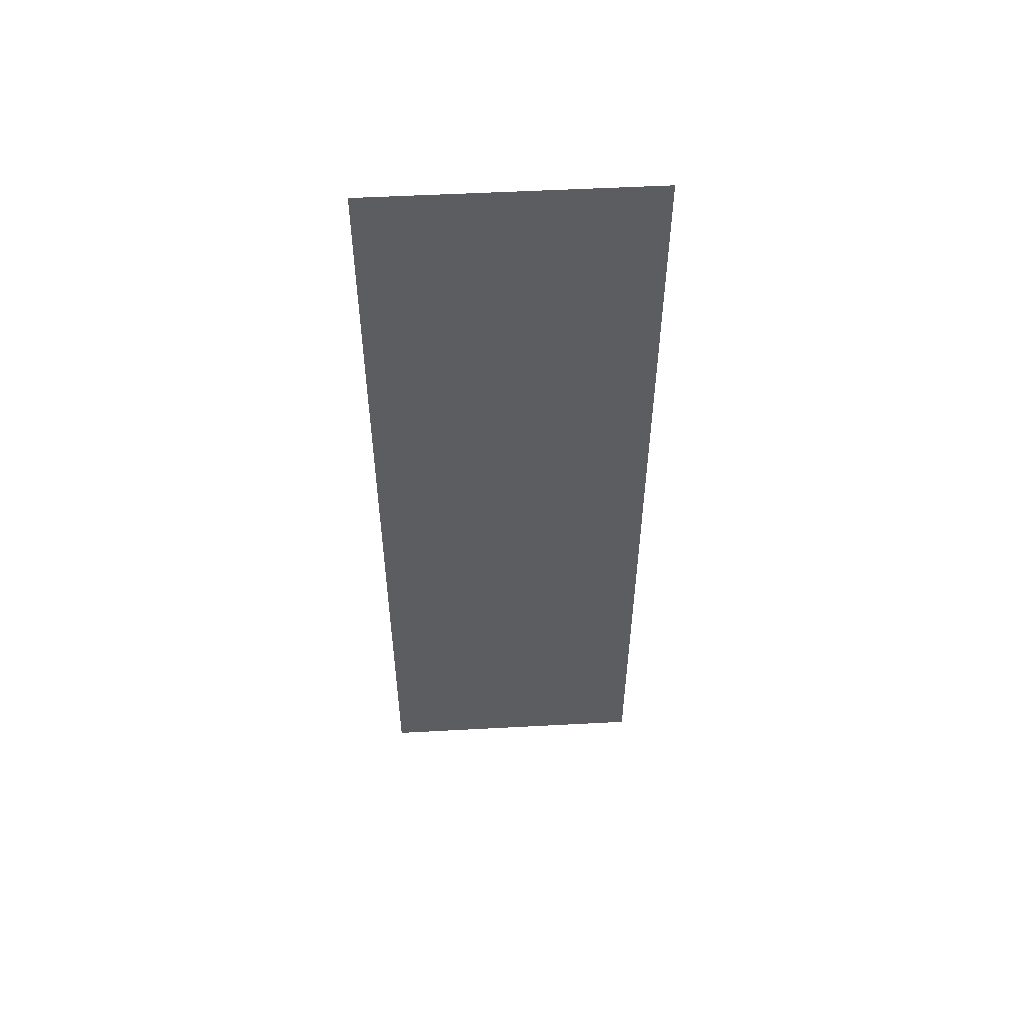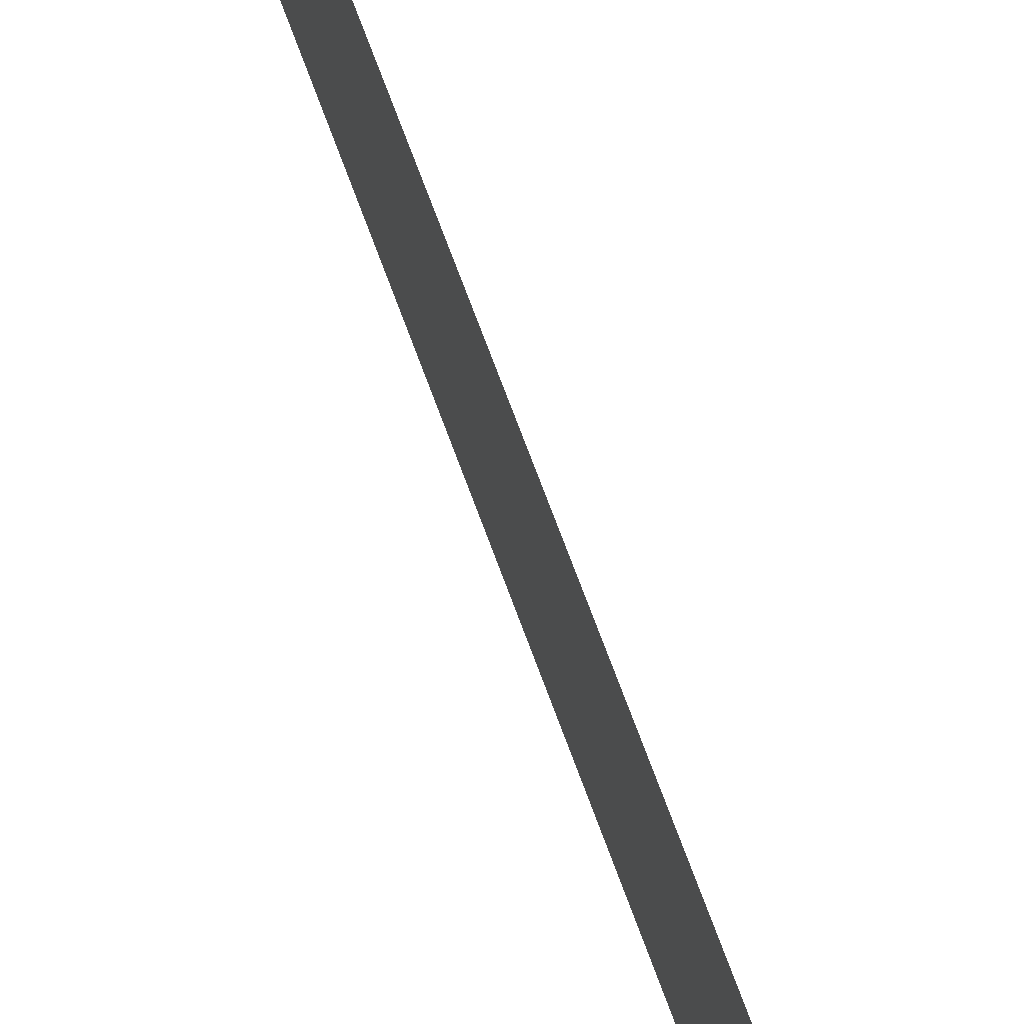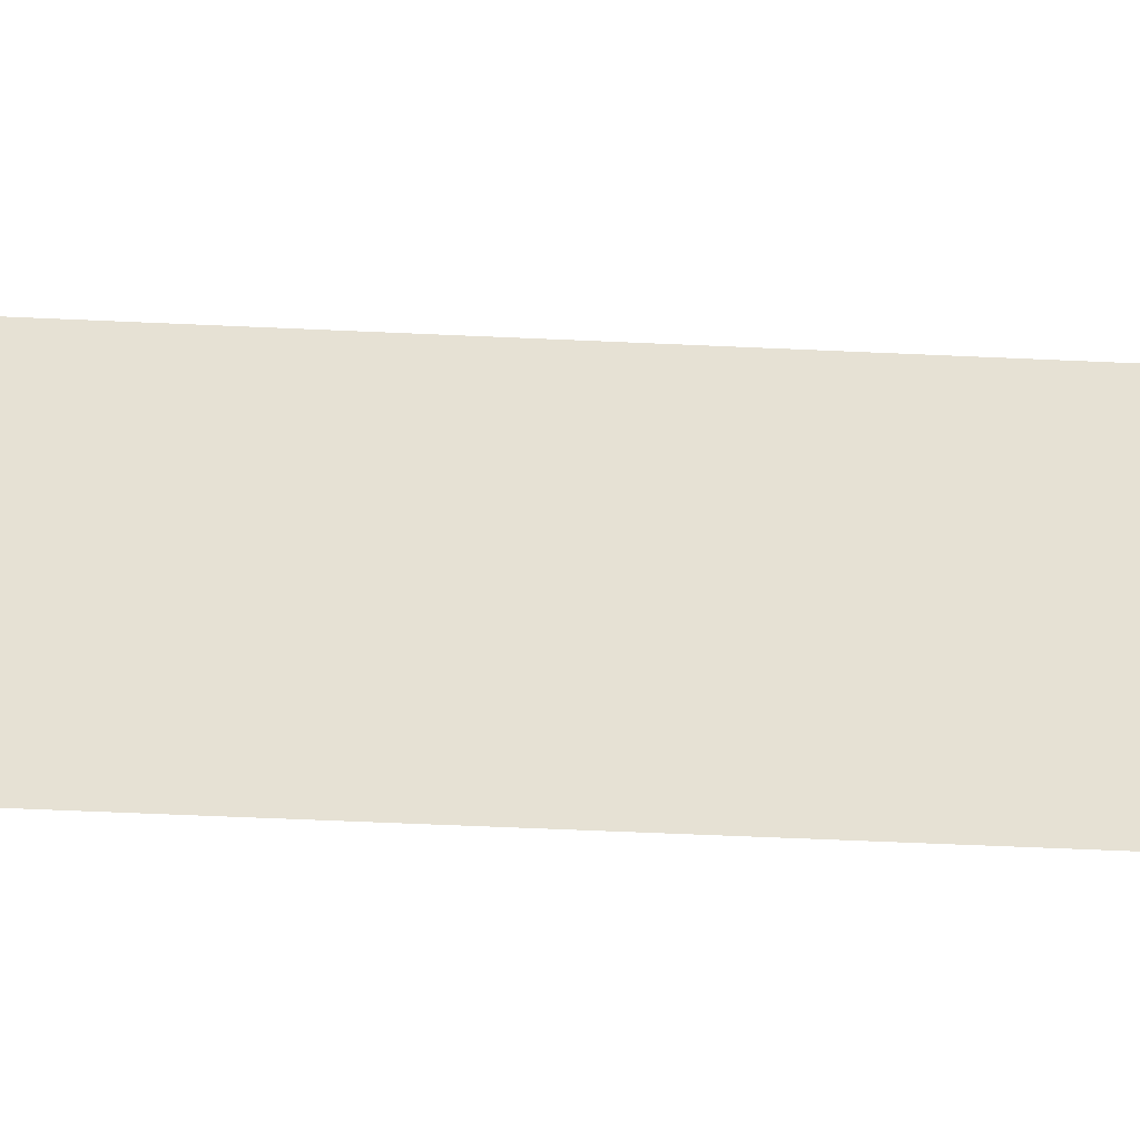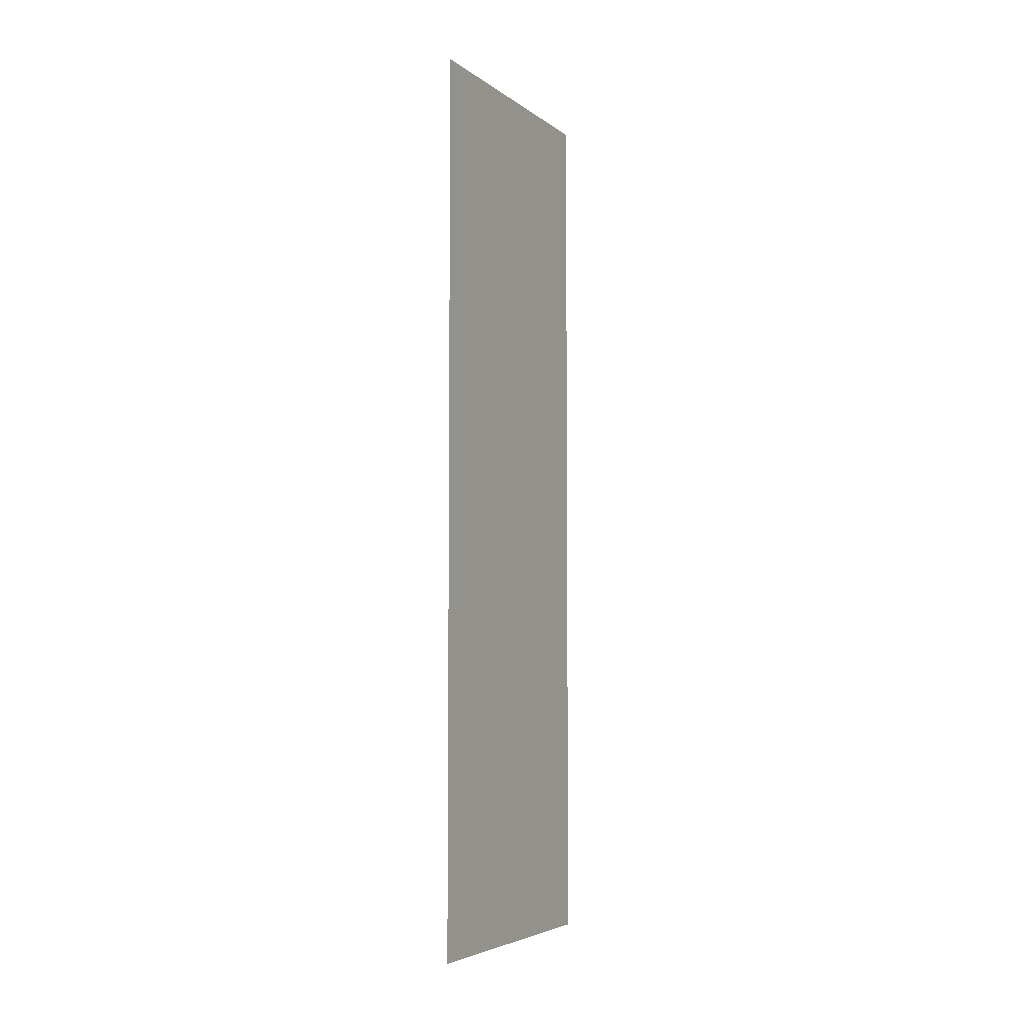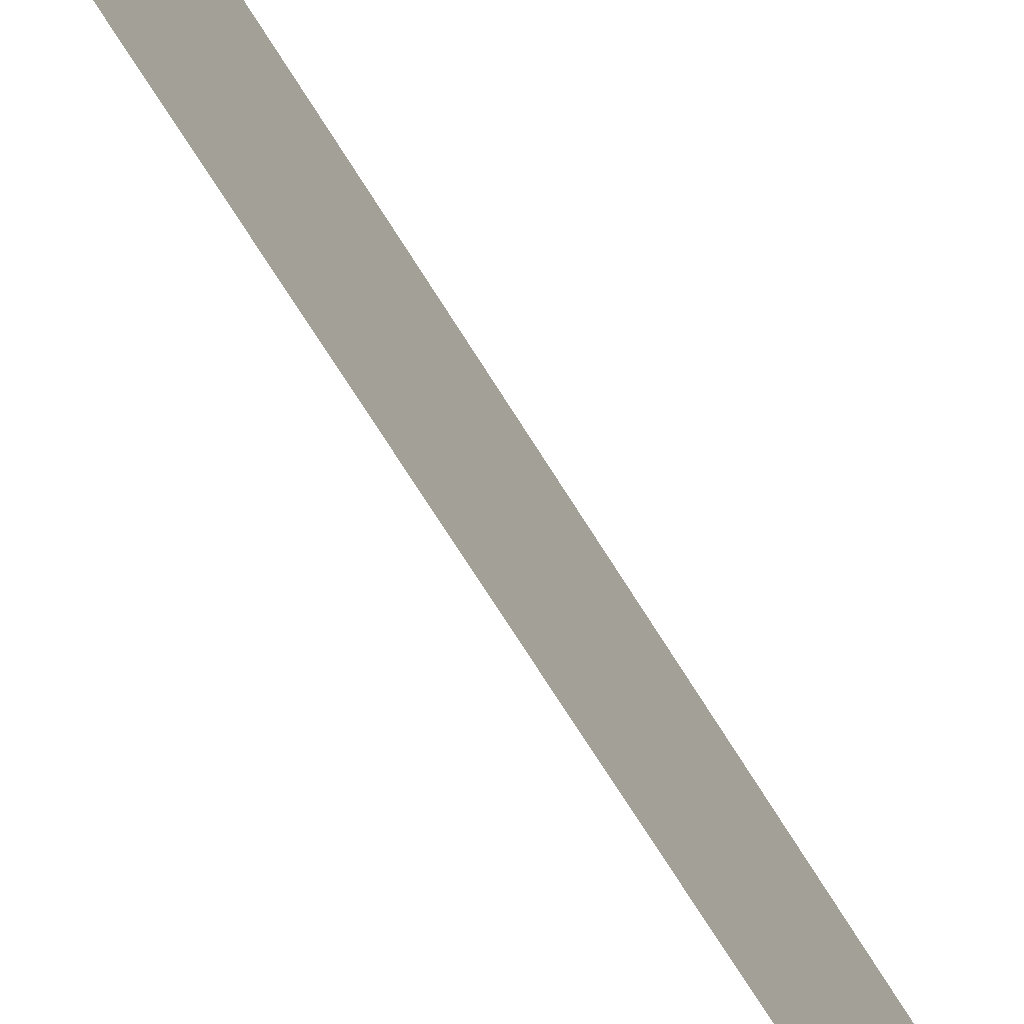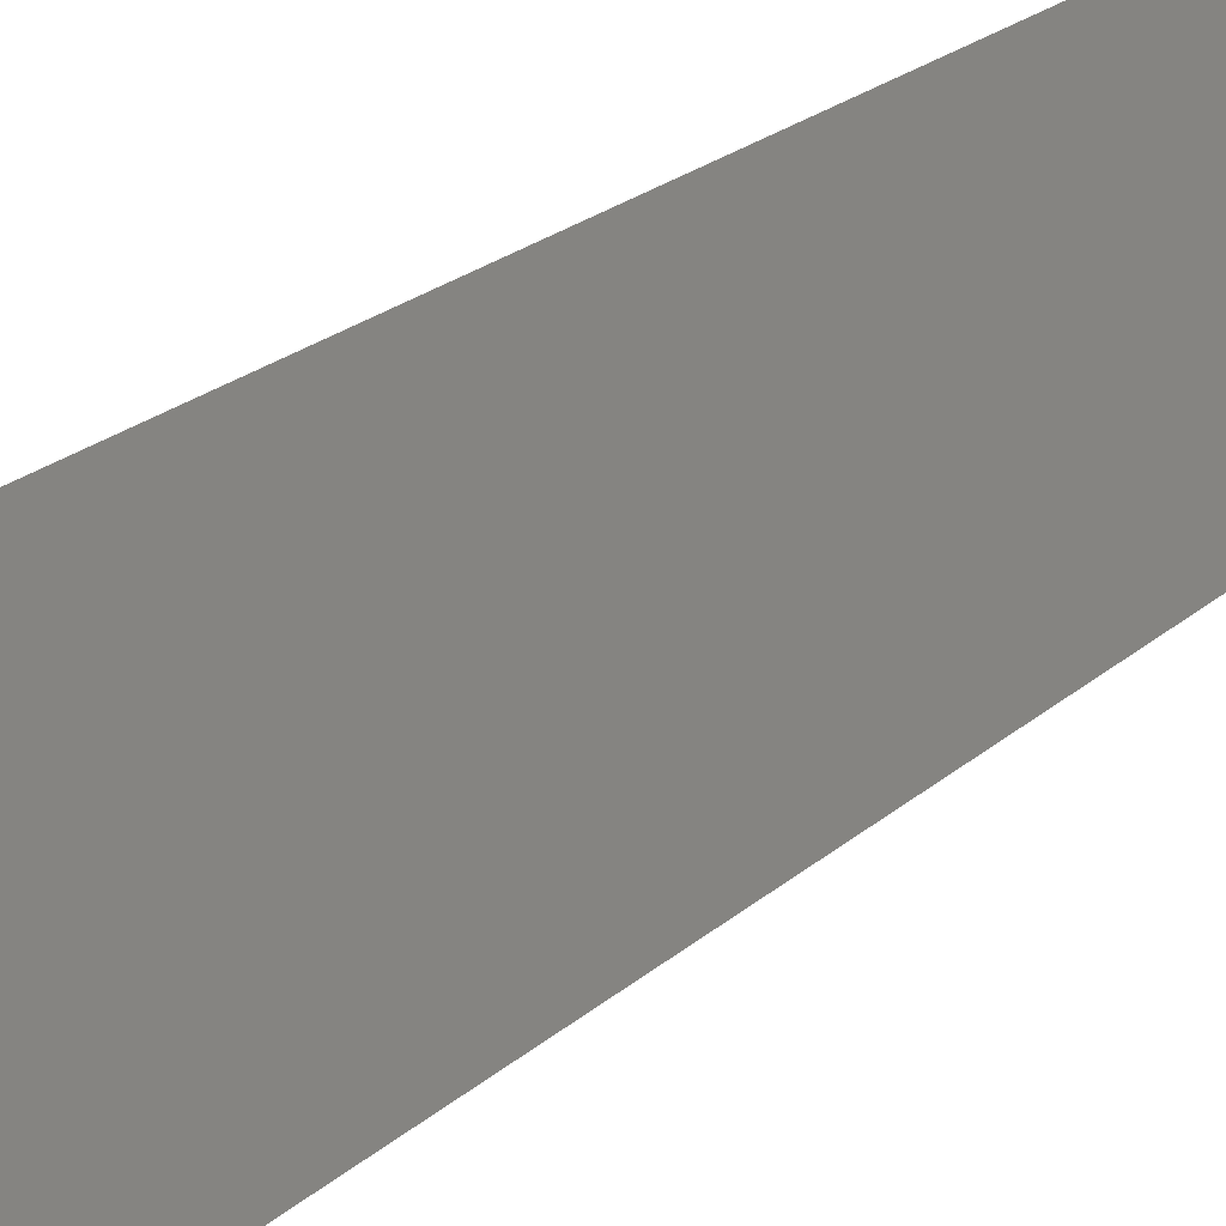
<metadata>
{"format":"obj","ext":"obj","renderer":"f3d","projection":"perspective","resolution":1024,"background":"white","views":[{"elev":52.5,"azim":-93.3,"up":"+Y"},{"elev":74.4,"azim":-20.5,"up":"+Z"},{"elev":-51.8,"azim":-92.9,"up":"+Z"},{"elev":-5.0,"azim":-153.5,"up":"+Y"},{"elev":-72.0,"azim":32.1,"up":"+Z"},{"elev":21.7,"azim":33.4,"up":"+Z"}]}
</metadata>
<code>
o mesh1/mesh1-geometry#mesh1-geometry
v 0.6192 -0.7709 -0.25
v 0.6192 0.715 0.213
v 0.6192 0.715 -0.25
v 0.6192 -0.7709 0.213
f 1 2 3
f 2 1 4
f 3 2 1
f 4 1 2

</code>
